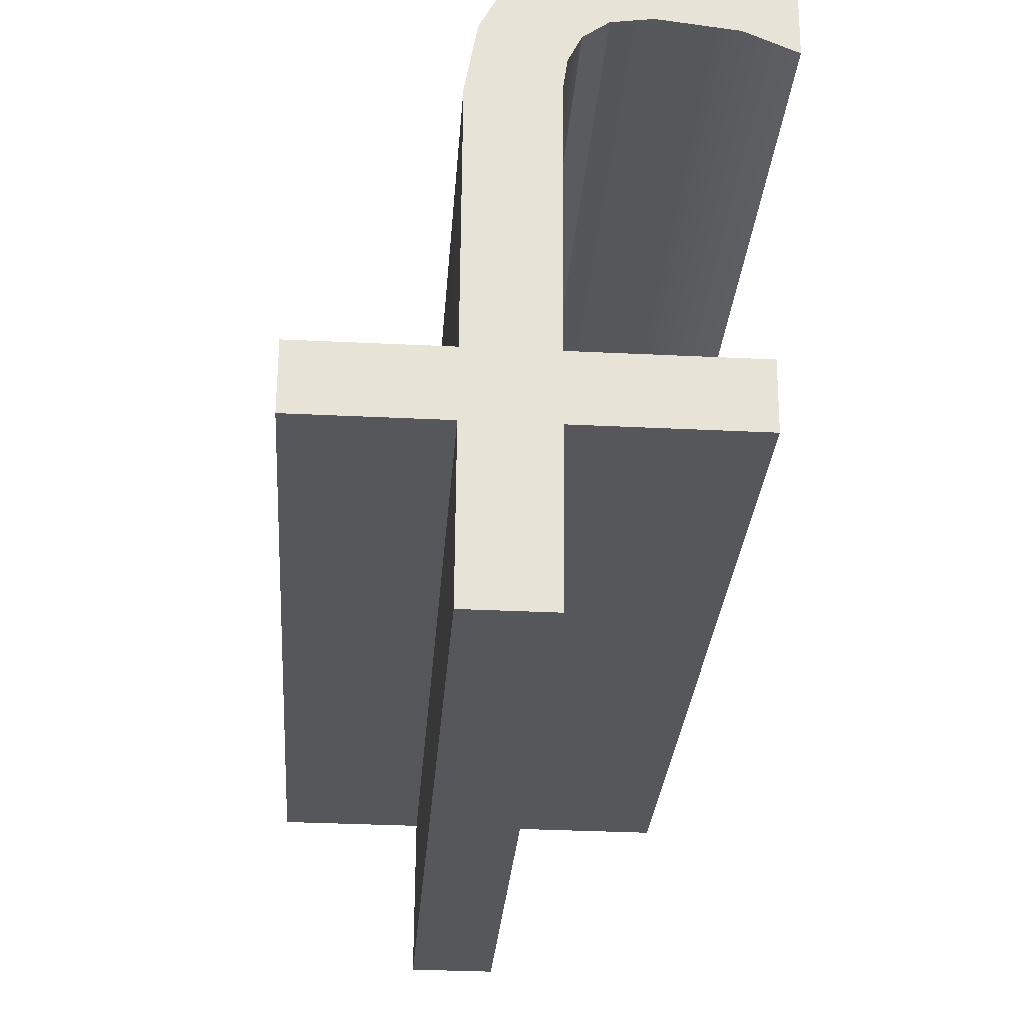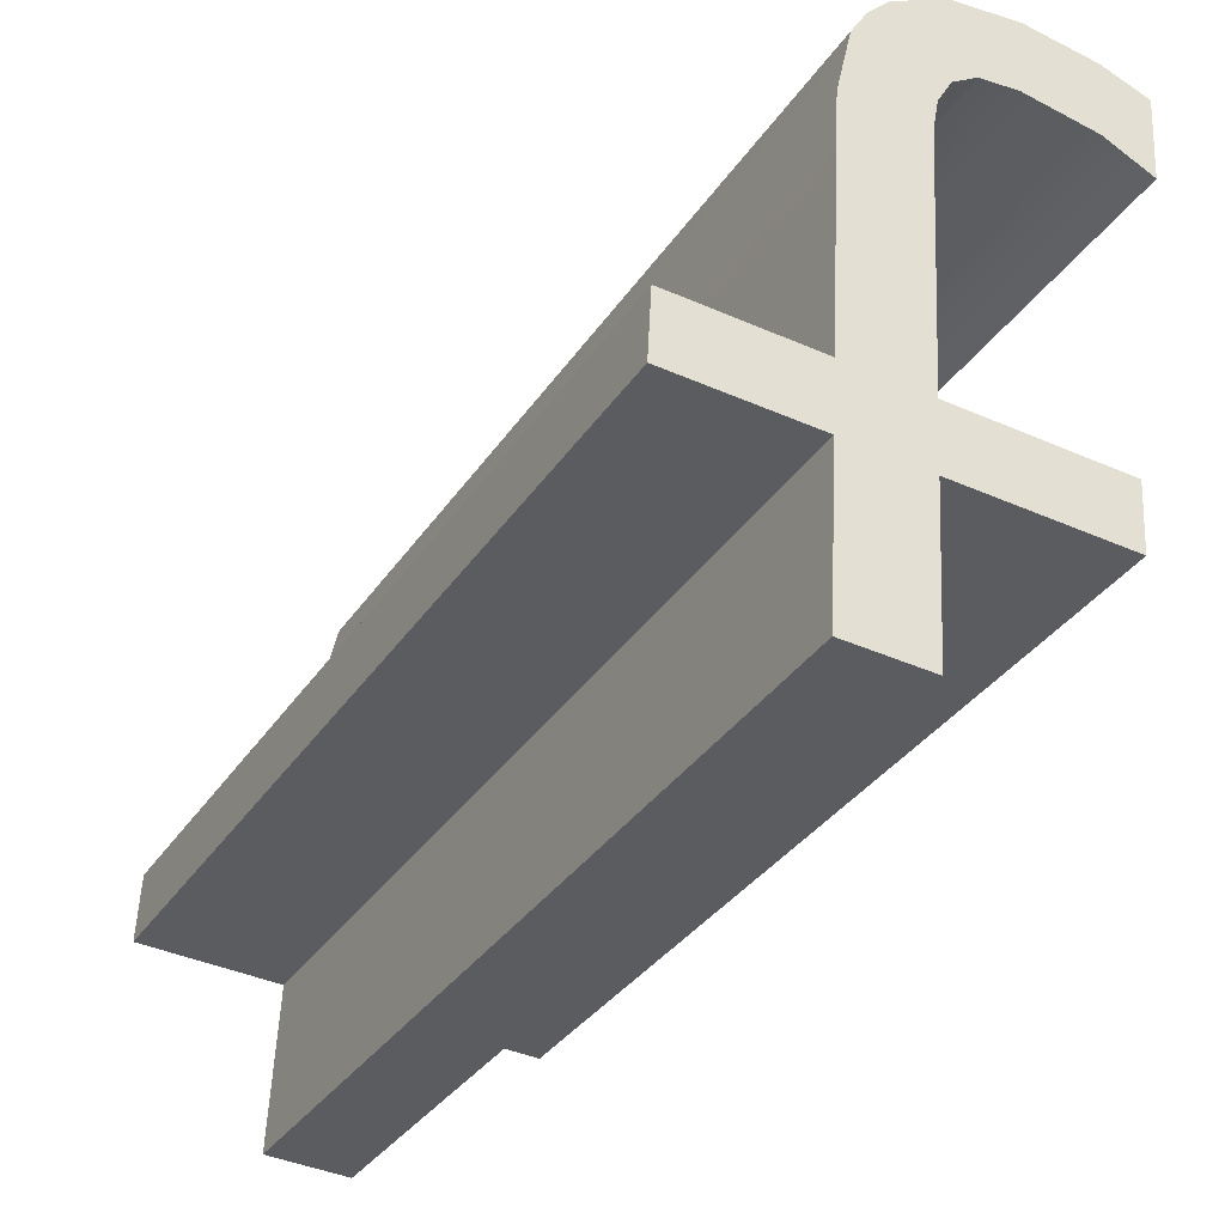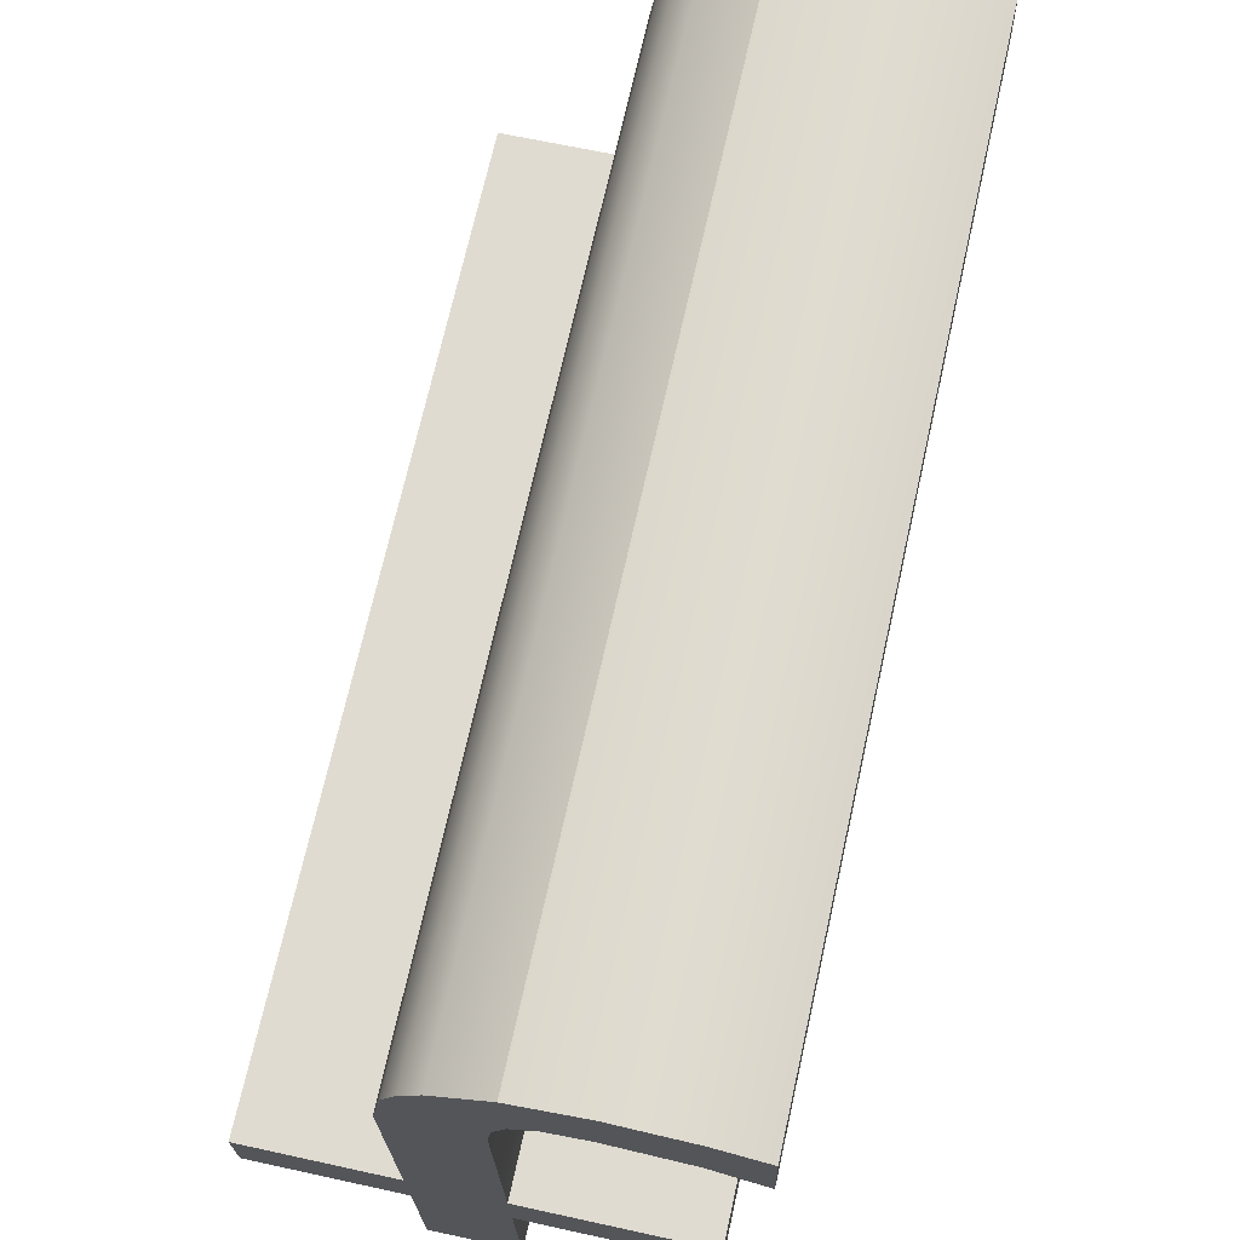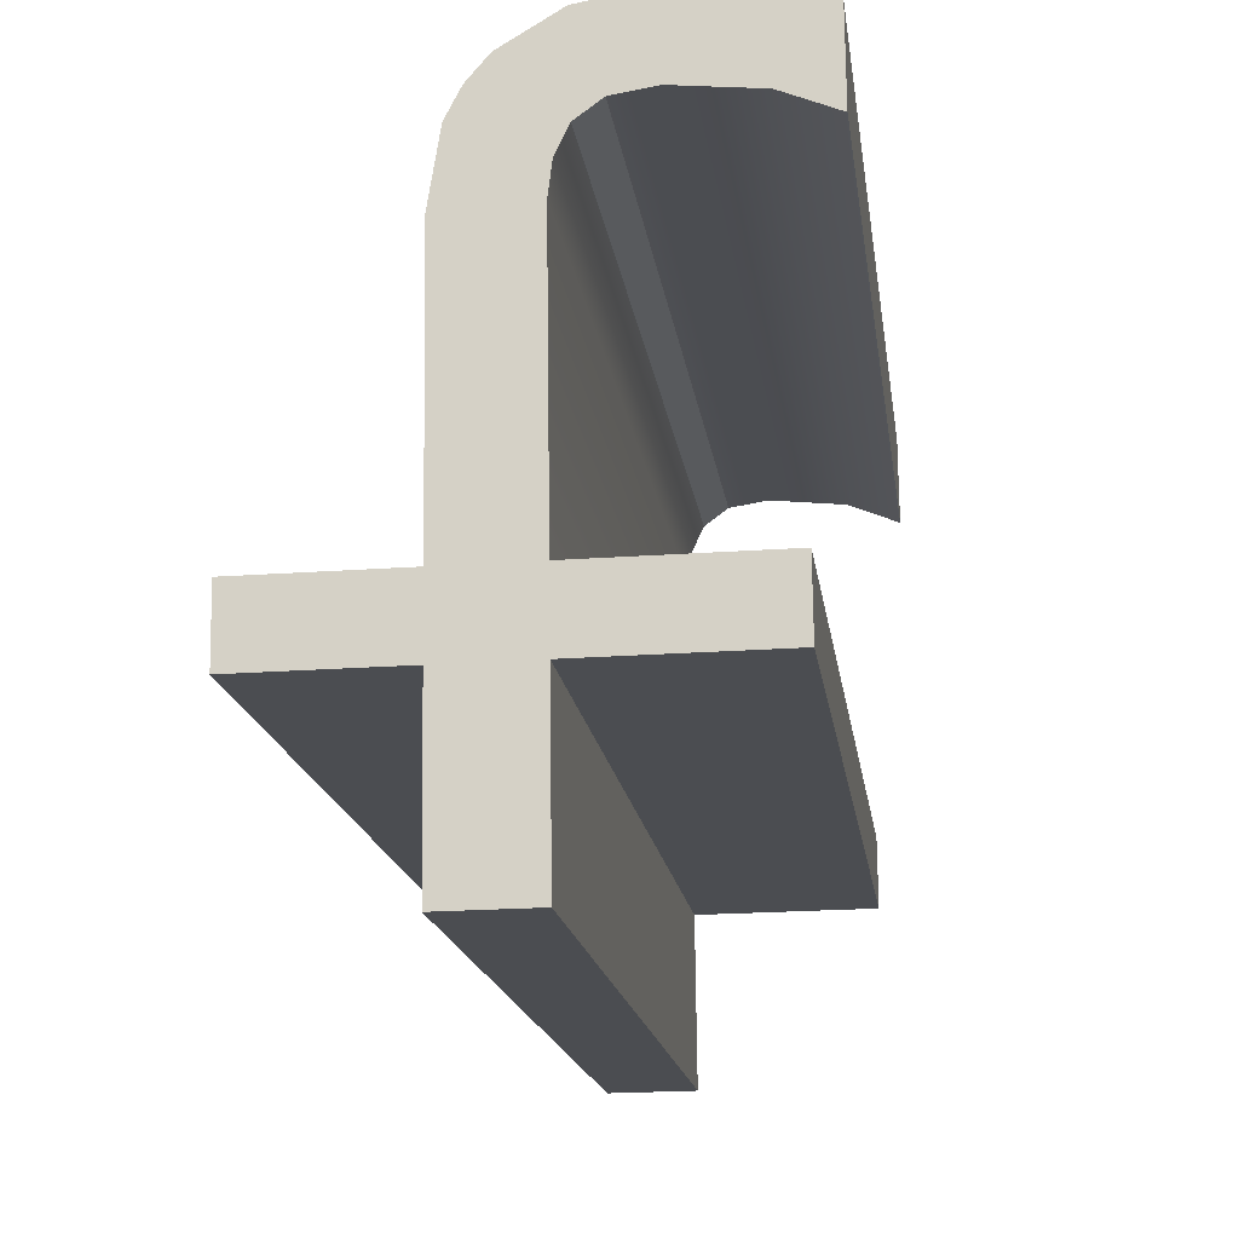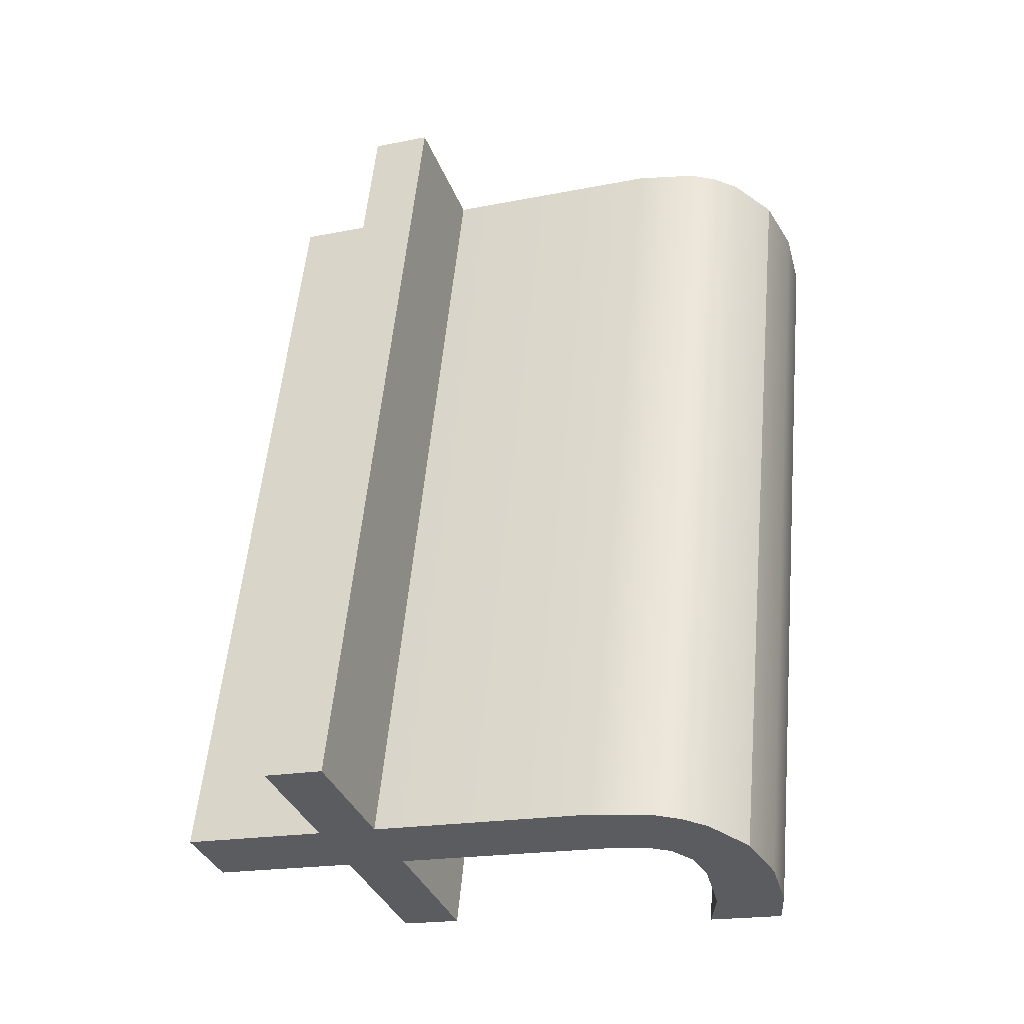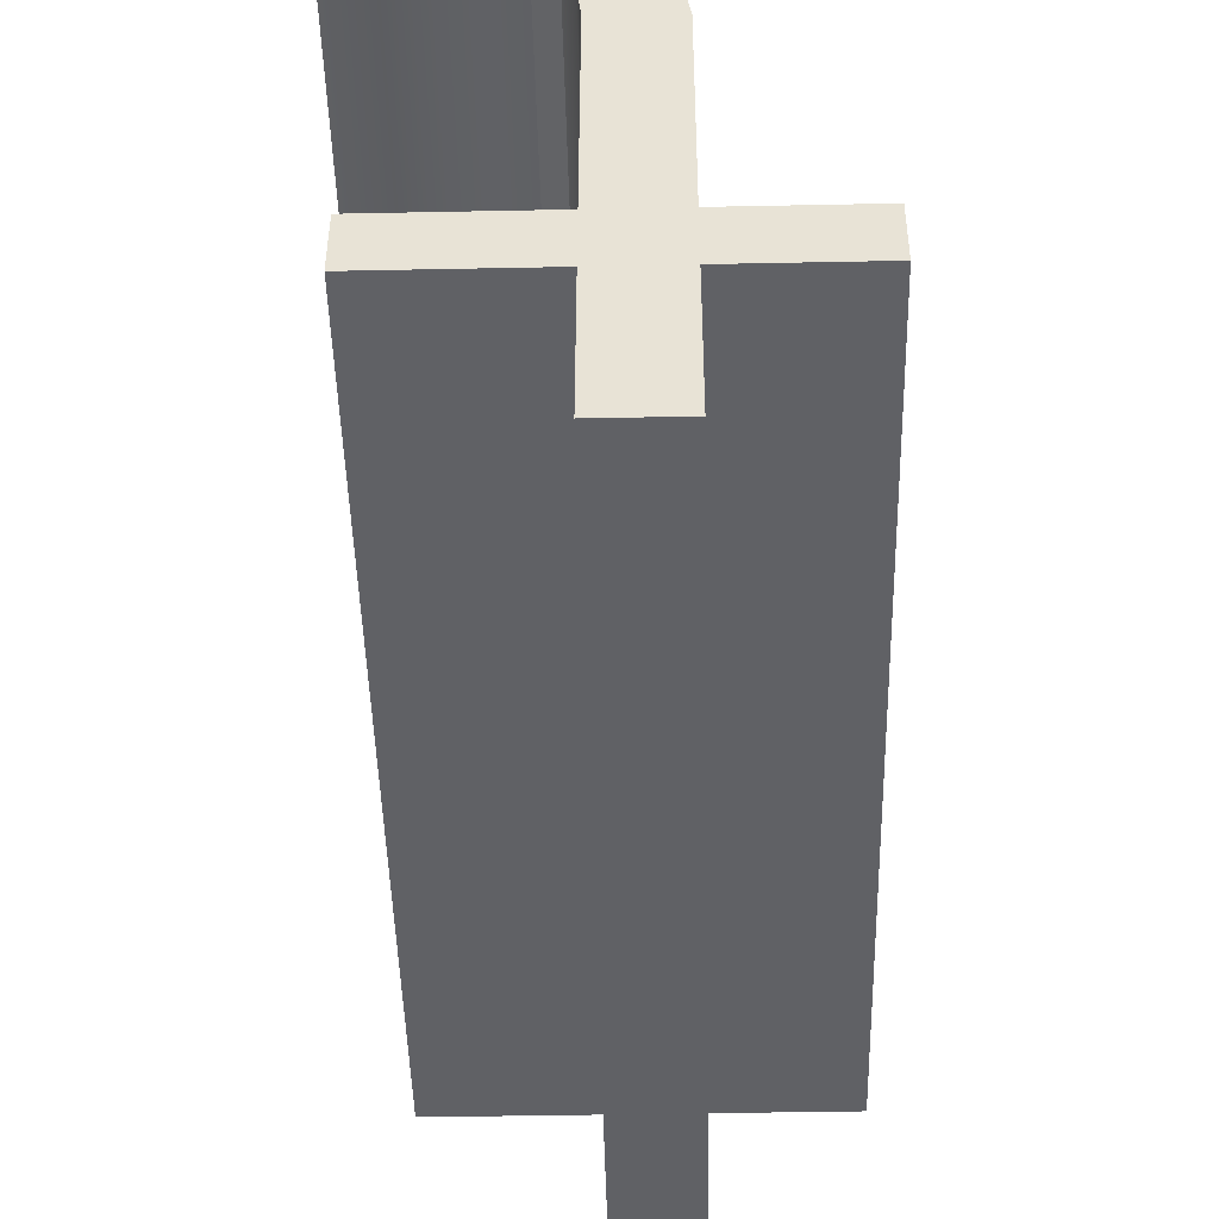
<metadata>
{"format":"obj","ext":"obj","renderer":"f3d","projection":"perspective","resolution":1024,"background":"white","views":[{"elev":-32.8,"azim":-3.9,"up":"+Z"},{"elev":-40.1,"azim":-28.6,"up":"+Z"},{"elev":63.9,"azim":12.6,"up":"+Z"},{"elev":-21.6,"azim":7.2,"up":"+Z"},{"elev":-35.8,"azim":-70.3,"up":"+Y"},{"elev":-41.7,"azim":-178.6,"up":"+Z"}]}
</metadata>
<code>
o #ID2720
v 0.3916 0.0463 -0.09423
v 0.3893 0.04621 -0.0933
v 0.3893 0.0463 -0.09423
v 0.3916 0.04621 -0.0933
v 0.3893 0.04652 -0.09646
v 0.3881 0.0463 -0.09423
v 0.3881 0.04652 -0.09646
v 0.3881 0.04621 -0.0933
v 0.3881 0.04586 -0.08986
v 0.3883 0.04577 -0.08894
v 0.3885 0.04573 -0.08857
v 0.3887 0.0457 -0.08825
v 0.3893 0.04586 -0.0898
v 0.3895 0.04566 -0.08782
v 0.3893 0.04581 -0.08938
v 0.3895 0.04578 -0.08903
v 0.3904 0.04564 -0.08768
v 0.3898 0.04575 -0.08879
v 0.3904 0.04575 -0.08871
v 0.3914 0.04576 -0.08882
v 0.3914 0.04565 -0.08776
v 0.3921 0.04579 -0.08911
v 0.3921 0.04567 -0.08796
v 0.3862 0.04621 -0.0933
v 0.3862 0.0463 -0.09423
v 0.3921 0.05831 -0.0867
v 0.3914 0.04565 -0.08776
v 0.3921 0.04567 -0.08796
v 0.3914 0.05829 -0.0865
v 0.3904 0.04564 -0.08768
v 0.3904 0.05828 -0.08641
v 0.3895 0.0583 -0.08656
v 0.3895 0.04566 -0.08782
v 0.3895 0.0583 -0.08656
v 0.3887 0.0457 -0.08825
v 0.3895 0.04566 -0.08782
v 0.3887 0.05834 -0.08699
v 0.3885 0.05837 -0.0873
v 0.3885 0.04573 -0.08857
v 0.3883 0.05841 -0.08768
v 0.3883 0.04577 -0.08894
v 0.3881 0.0585 -0.08859
v 0.3881 0.04586 -0.08986
v 0.3881 0.04621 -0.0933
v 0.3881 0.05885 -0.09204
v 0.3881 0.05885 -0.09204
v 0.3862 0.04621 -0.0933
v 0.3881 0.04621 -0.0933
v 0.3862 0.05885 -0.09204
v 0.3862 0.05894 -0.09296
v 0.3862 0.04621 -0.0933
v 0.3862 0.05885 -0.09204
v 0.3862 0.0463 -0.09423
v 0.3862 0.05894 -0.09296
v 0.3881 0.0463 -0.09423
v 0.3862 0.0463 -0.09423
v 0.3881 0.05894 -0.09296
v 0.3881 0.05894 -0.09296
v 0.3881 0.04652 -0.09646
v 0.3881 0.0463 -0.09423
v 0.3881 0.05916 -0.0952
v 0.3881 0.05916 -0.0952
v 0.3893 0.04652 -0.09646
v 0.3881 0.04652 -0.09646
v 0.3893 0.05916 -0.0952
v 0.3893 0.04652 -0.09646
v 0.3893 0.05894 -0.09296
v 0.3893 0.0463 -0.09423
v 0.3893 0.05916 -0.0952
v 0.3893 0.05894 -0.09296
v 0.3916 0.0463 -0.09423
v 0.3893 0.0463 -0.09423
v 0.3916 0.05894 -0.09296
v 0.3916 0.0463 -0.09423
v 0.3916 0.05885 -0.09204
v 0.3916 0.04621 -0.0933
v 0.3916 0.05894 -0.09296
v 0.3916 0.05885 -0.09204
v 0.3893 0.04621 -0.0933
v 0.3916 0.04621 -0.0933
v 0.3893 0.05885 -0.09204
v 0.3893 0.04621 -0.0933
v 0.3893 0.05849 -0.08854
v 0.3893 0.04586 -0.0898
v 0.3893 0.05885 -0.09204
v 0.3893 0.05845 -0.08811
v 0.3893 0.04581 -0.08938
v 0.3895 0.05842 -0.08776
v 0.3895 0.04578 -0.08903
v 0.3895 0.04578 -0.08903
v 0.3898 0.05839 -0.08753
v 0.3898 0.04575 -0.08879
v 0.3895 0.05842 -0.08776
v 0.3898 0.05839 -0.08753
v 0.3904 0.04575 -0.08871
v 0.3898 0.04575 -0.08879
v 0.3904 0.05839 -0.08745
v 0.3914 0.04576 -0.08882
v 0.3914 0.0584 -0.08756
v 0.3921 0.05843 -0.08785
v 0.3921 0.04579 -0.08911
v 0.3921 0.04579 -0.08911
v 0.3921 0.05831 -0.0867
v 0.3921 0.04567 -0.08796
v 0.3921 0.05843 -0.08785
v 0.3895 0.0583 -0.08656
v 0.3893 0.05849 -0.08854
v 0.3887 0.05834 -0.08699
v 0.3893 0.05845 -0.08811
v 0.3895 0.05842 -0.08776
v 0.3904 0.05828 -0.08641
v 0.3898 0.05839 -0.08753
v 0.3904 0.05839 -0.08745
v 0.3914 0.0584 -0.08756
v 0.3914 0.05829 -0.0865
v 0.3921 0.05843 -0.08785
v 0.3921 0.05831 -0.0867
v 0.3916 0.05885 -0.09204
v 0.3893 0.05894 -0.09296
v 0.3893 0.05885 -0.09204
v 0.3916 0.05894 -0.09296
v 0.3883 0.05841 -0.08768
v 0.3881 0.05885 -0.09204
v 0.3881 0.0585 -0.08859
v 0.3881 0.05894 -0.09296
v 0.3881 0.05916 -0.0952
v 0.3893 0.05916 -0.0952
v 0.3885 0.05837 -0.0873
v 0.3862 0.05894 -0.09296
v 0.3862 0.05885 -0.09204
f 1 2 3
f 3 2 1
f 2 1 4
f 4 1 2
f 5 6 7
f 7 6 5
f 6 5 8
f 8 5 6
f 8 5 9
f 9 5 8
f 9 5 10
f 10 5 9
f 10 5 11
f 11 5 10
f 11 5 12
f 12 5 11
f 12 5 13
f 13 5 12
f 12 13 14
f 14 13 12
f 13 5 3
f 3 5 13
f 13 3 2
f 2 3 13
f 14 13 15
f 15 13 14
f 14 15 16
f 16 15 14
f 14 16 17
f 17 16 14
f 17 16 18
f 18 16 17
f 17 18 19
f 19 18 17
f 17 19 20
f 20 19 17
f 17 20 21
f 21 20 17
f 21 20 22
f 22 20 21
f 21 22 23
f 23 22 21
f 6 24 25
f 25 24 6
f 24 6 8
f 8 6 24
f 26 27 28
f 28 27 26
f 27 26 29
f 29 26 27
f 29 30 27
f 27 30 29
f 30 29 31
f 31 29 30
f 30 32 33
f 33 32 30
f 32 30 31
f 31 30 32
f 34 35 36
f 36 35 34
f 35 34 37
f 37 34 35
f 38 35 37
f 37 35 38
f 35 38 39
f 39 38 35
f 40 39 38
f 38 39 40
f 39 40 41
f 41 40 39
f 42 41 40
f 40 41 42
f 41 42 43
f 43 42 41
f 42 44 43
f 43 44 42
f 44 42 45
f 45 42 44
f 46 47 48
f 48 47 46
f 47 46 49
f 49 46 47
f 50 51 52
f 52 51 50
f 51 50 53
f 53 50 51
f 54 55 56
f 56 55 54
f 55 54 57
f 57 54 55
f 58 59 60
f 60 59 58
f 59 58 61
f 61 58 59
f 62 63 64
f 64 63 62
f 63 62 65
f 65 62 63
f 66 67 68
f 68 67 66
f 67 66 69
f 69 66 67
f 70 71 72
f 72 71 70
f 71 70 73
f 73 70 71
f 74 75 76
f 76 75 74
f 75 74 77
f 77 74 75
f 78 79 80
f 80 79 78
f 79 78 81
f 81 78 79
f 82 83 84
f 84 83 82
f 83 82 85
f 85 82 83
f 84 86 87
f 87 86 84
f 86 84 83
f 83 84 86
f 87 88 89
f 89 88 87
f 88 87 86
f 86 87 88
f 90 91 92
f 92 91 90
f 91 90 93
f 93 90 91
f 94 95 96
f 96 95 94
f 95 94 97
f 97 94 95
f 97 98 95
f 95 98 97
f 98 97 99
f 99 97 98
f 98 100 101
f 101 100 98
f 100 98 99
f 99 98 100
f 102 103 104
f 104 103 102
f 103 102 105
f 105 102 103
f 106 107 108
f 108 107 106
f 107 106 109
f 109 106 107
f 109 106 110
f 110 106 109
f 110 106 111
f 111 106 110
f 110 111 112
f 112 111 110
f 112 111 113
f 113 111 112
f 113 111 114
f 114 111 113
f 114 111 115
f 115 111 114
f 114 115 116
f 116 115 114
f 116 115 117
f 117 115 116
f 118 119 120
f 120 119 118
f 119 118 121
f 121 118 119
f 122 123 124
f 124 123 122
f 123 122 125
f 125 122 123
f 125 122 126
f 126 122 125
f 126 122 127
f 127 122 126
f 127 122 128
f 128 122 127
f 127 128 108
f 108 128 127
f 127 108 107
f 107 108 127
f 127 107 120
f 120 107 127
f 127 120 119
f 119 120 127
f 123 129 130
f 130 129 123
f 129 123 125
f 125 123 129

</code>
